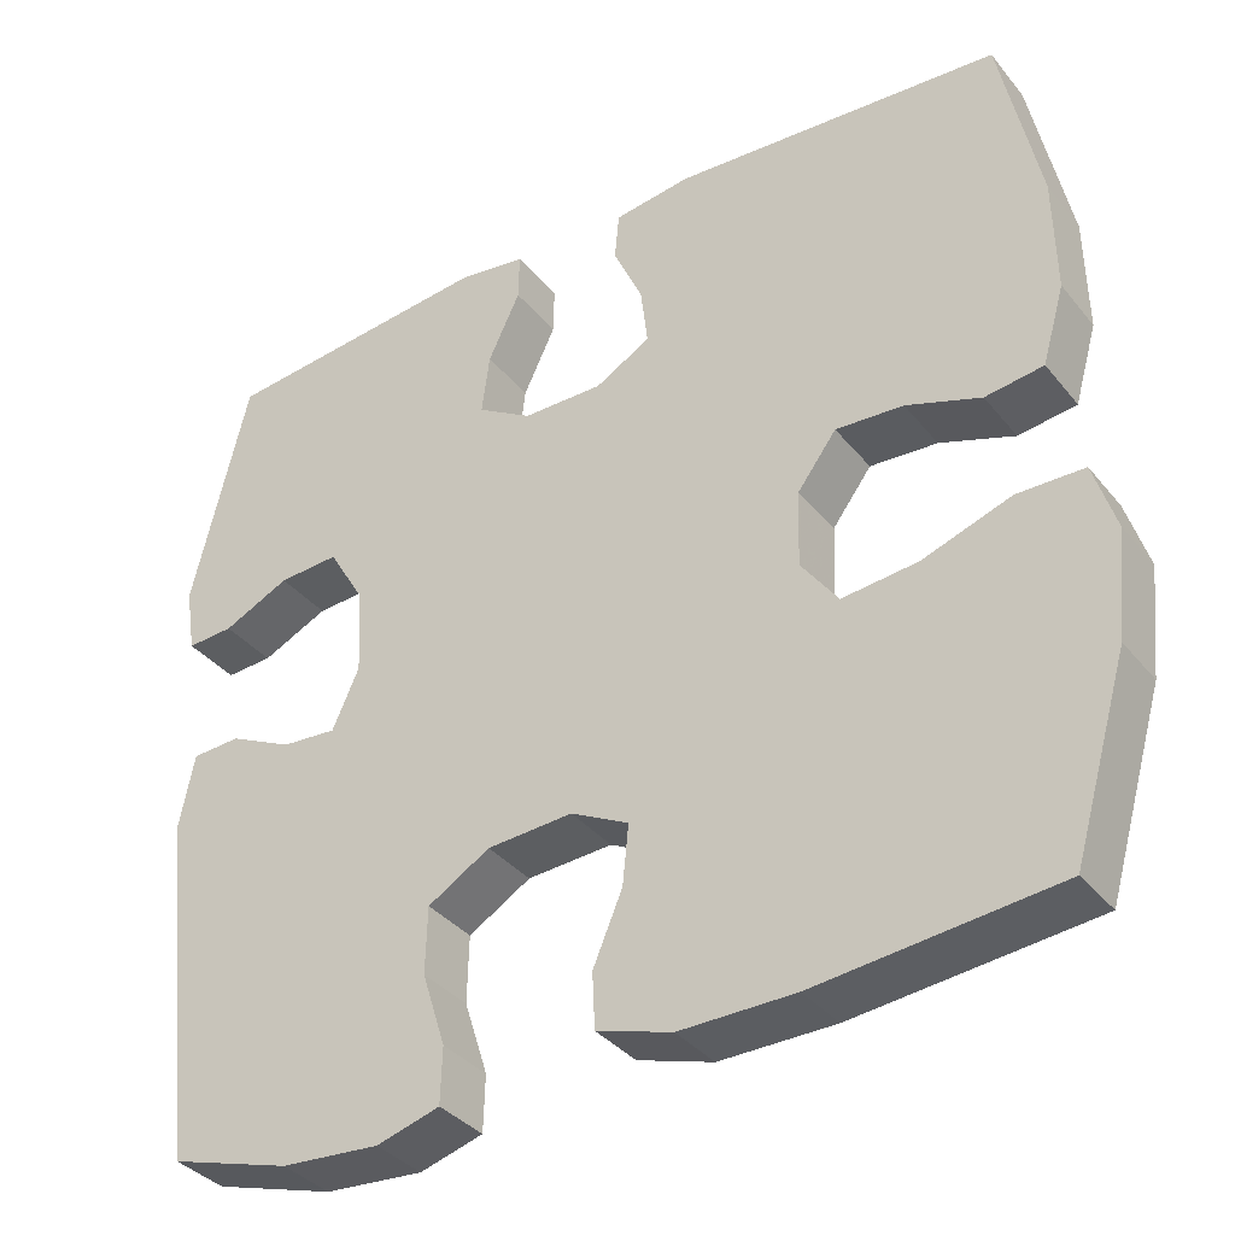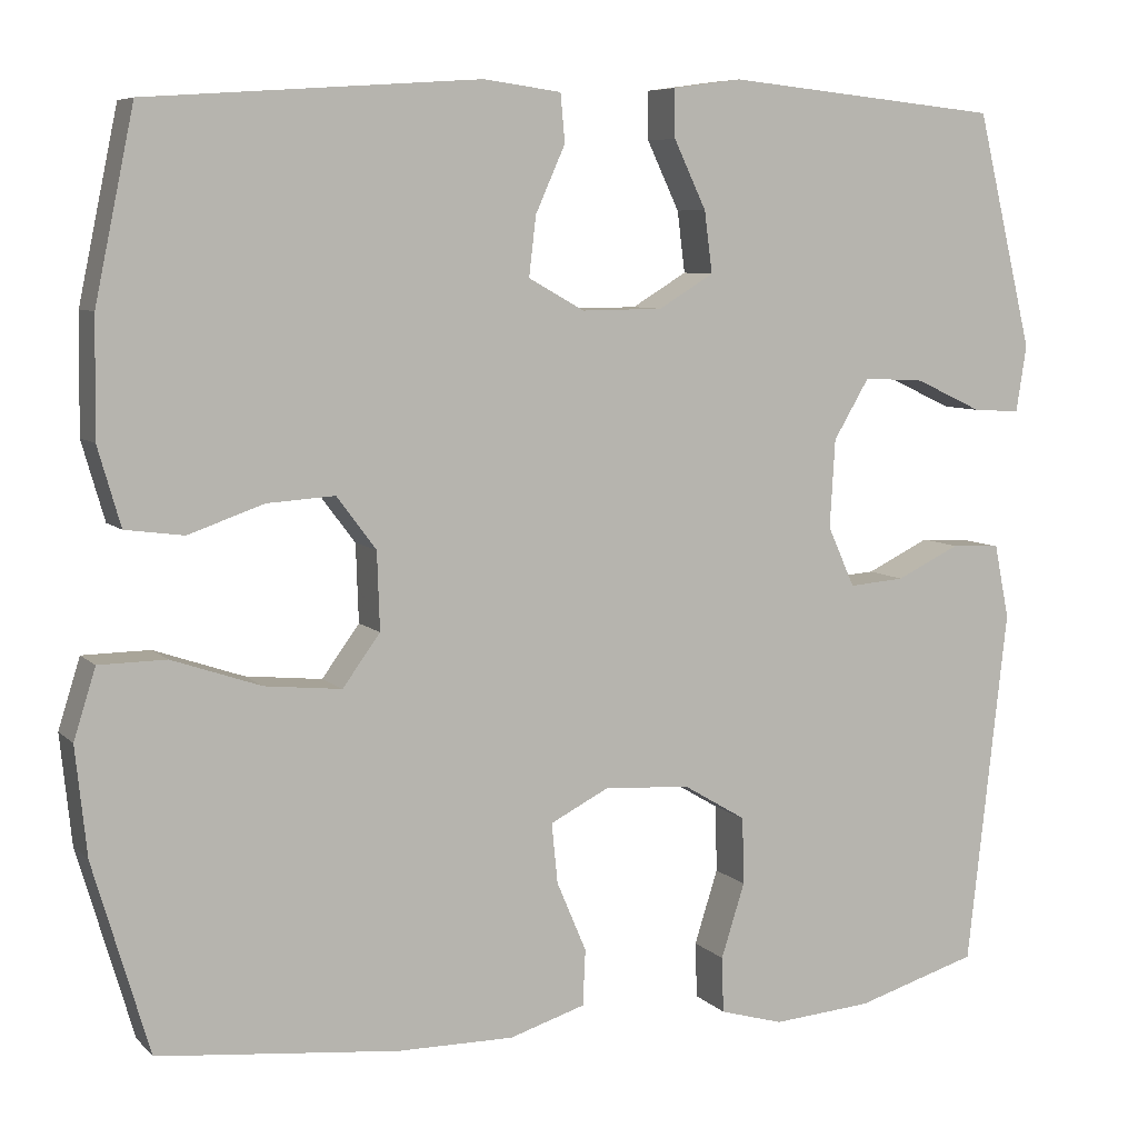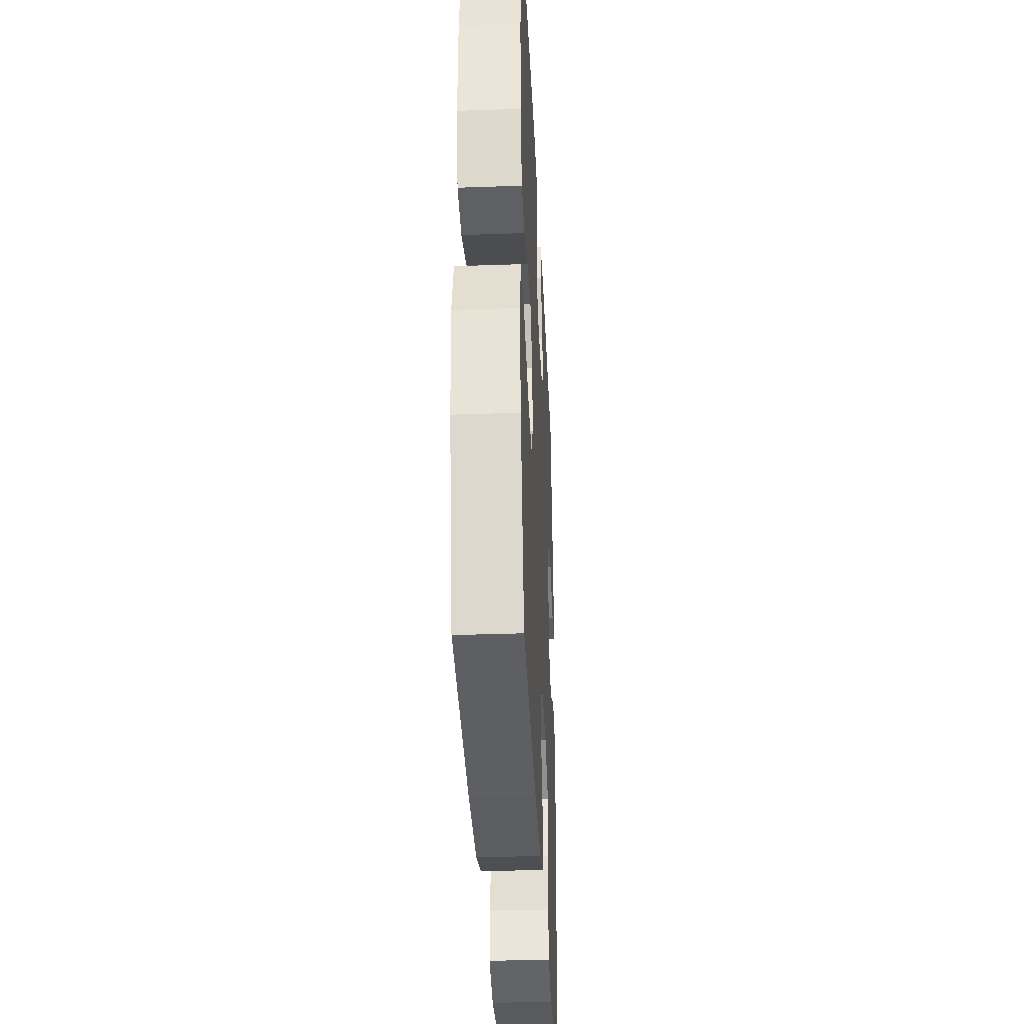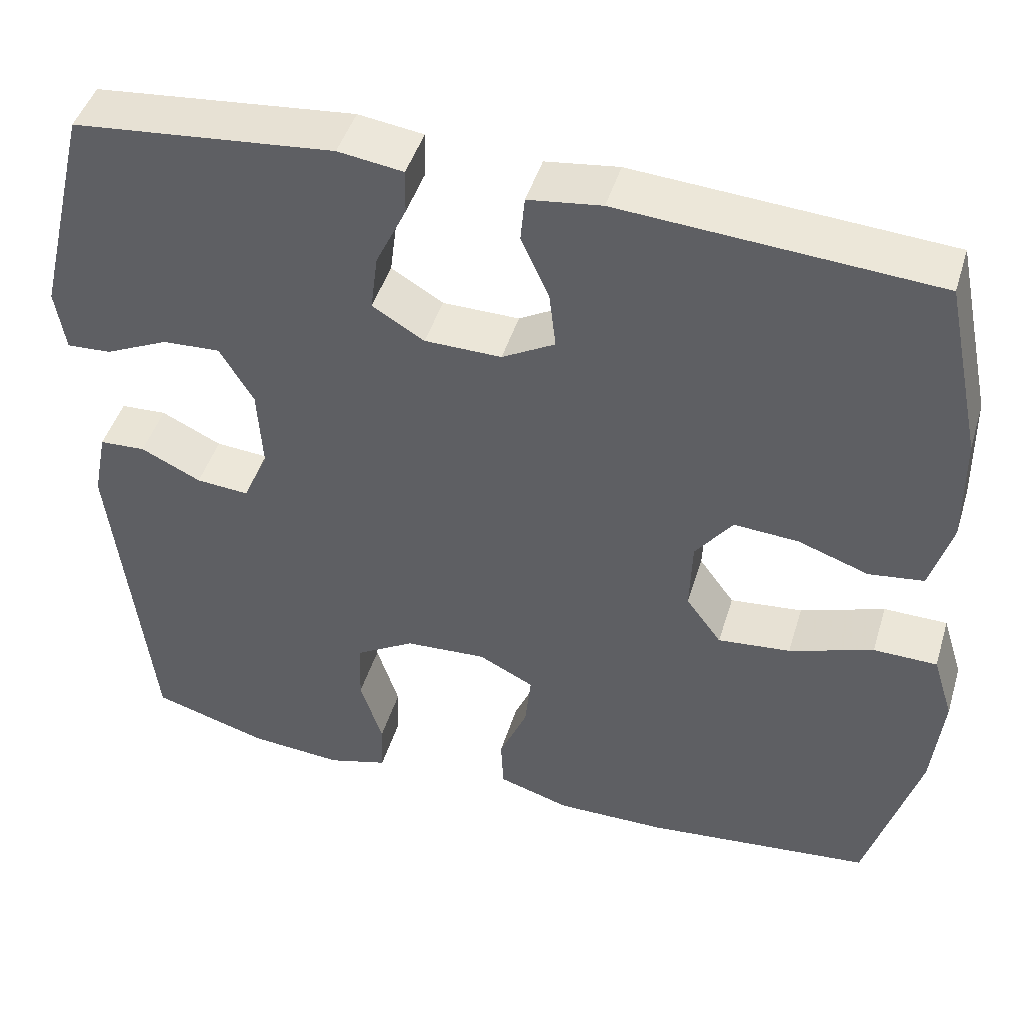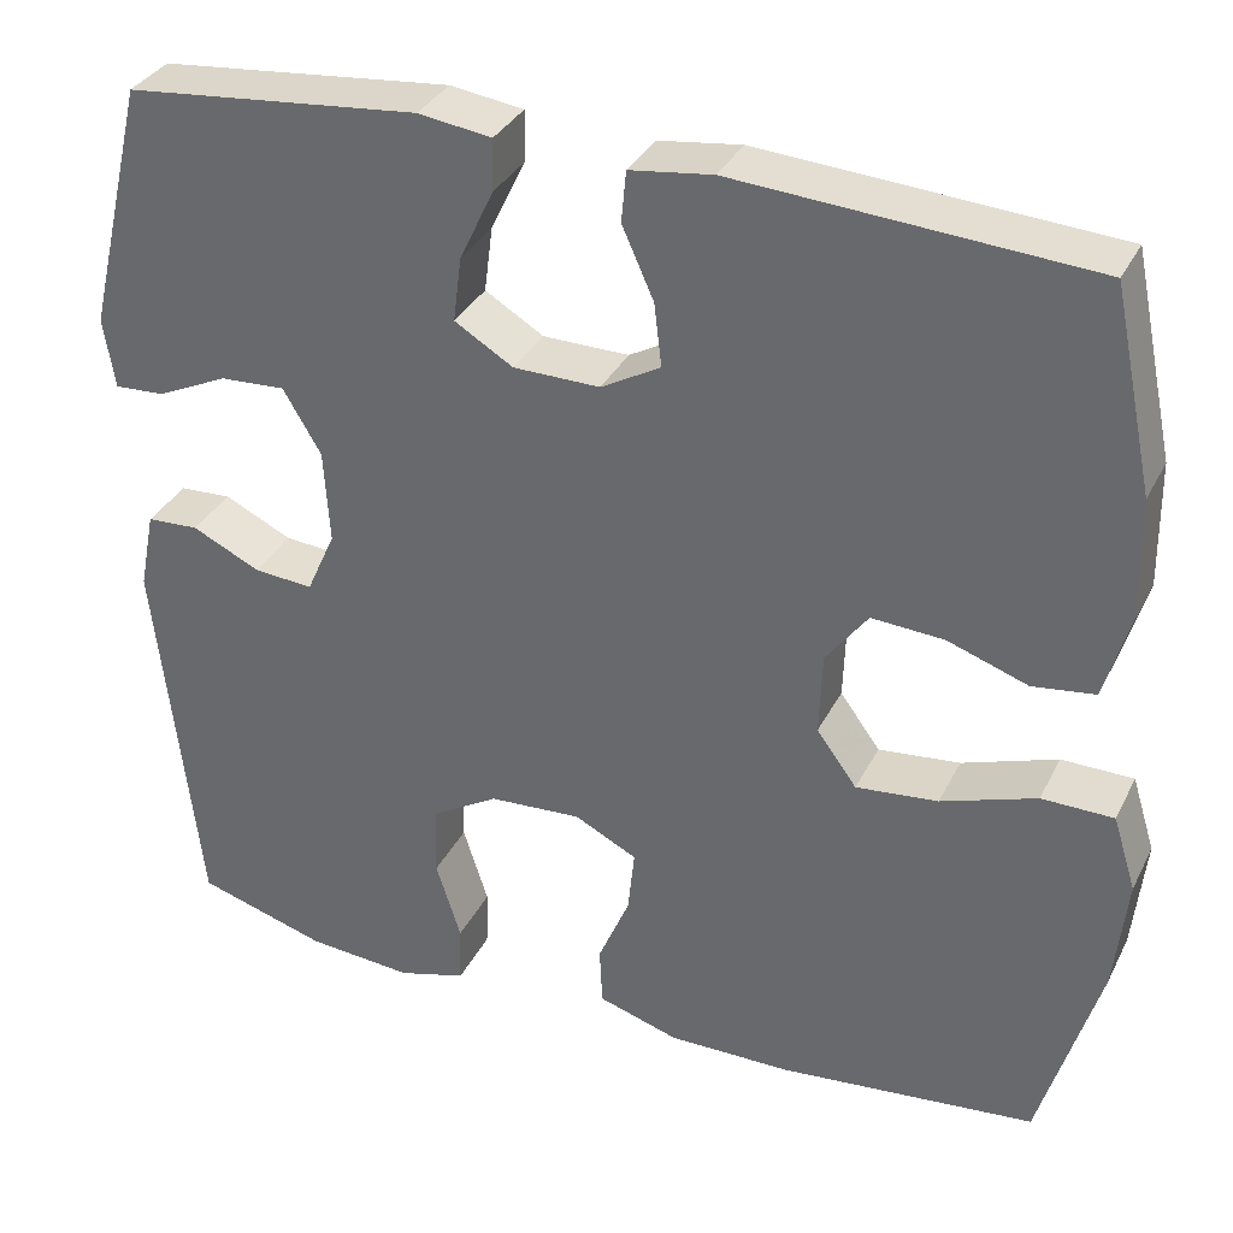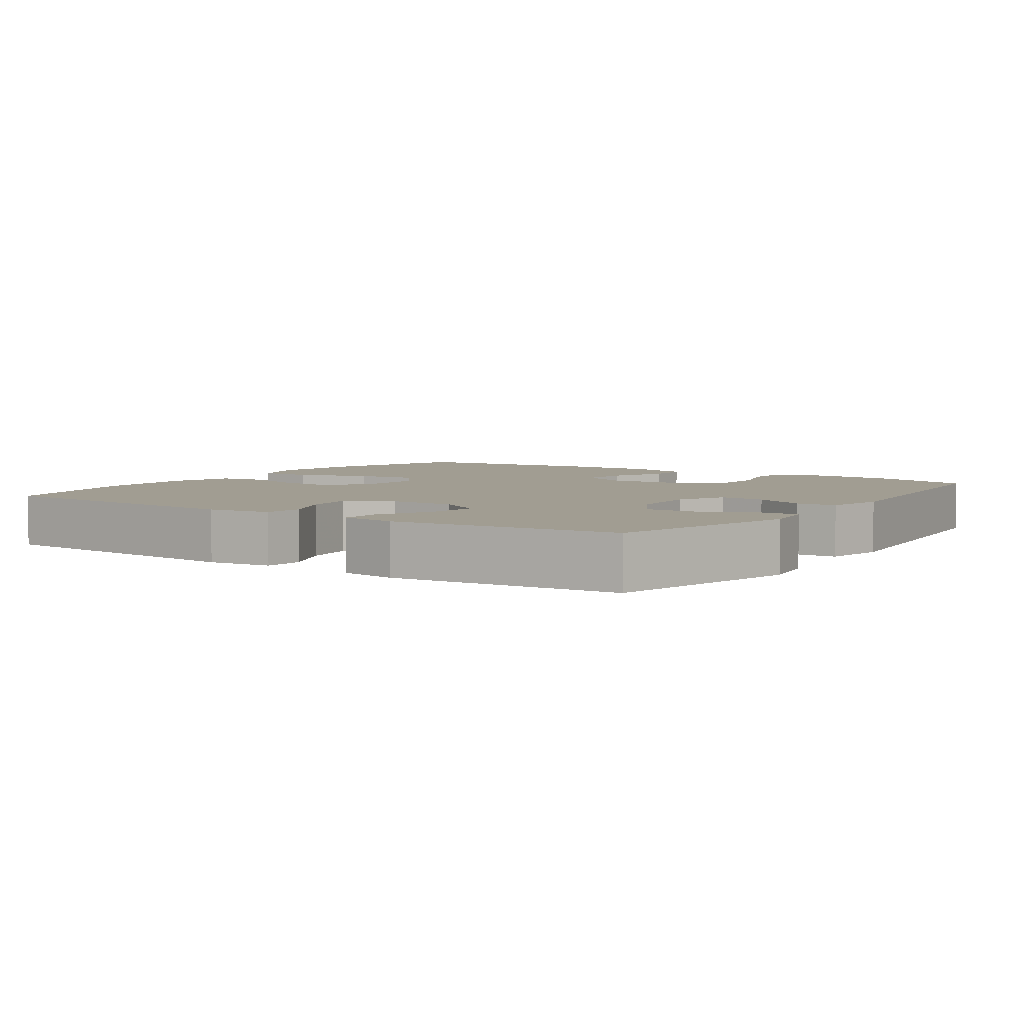
<metadata>
{"format":"obj","ext":"obj","renderer":"f3d","projection":"perspective","resolution":1024,"background":"white","views":[{"elev":-36.0,"azim":-146.4,"up":"+Z"},{"elev":7.2,"azim":-23.3,"up":"+Z"},{"elev":-35.1,"azim":-87.3,"up":"+Z"},{"elev":45.7,"azim":-163.3,"up":"+Z"},{"elev":33.9,"azim":-156.4,"up":"+Z"},{"elev":4.8,"azim":34.5,"up":"+Y"}]}
</metadata>
<code>
v -0.5 0.07 0.5
v -0.12 0.07 0.526
v -0.031 0.07 0.514
v -0.026 0.07 0.459
v -0.06 0.07 0.383
v -0.068 0.07 0.315
v -0.004 0.07 0.279
v 0.089 0.07 0.28
v 0.152 0.07 0.318
v 0.143 0.07 0.388
v 0.106 0.07 0.466
v 0.105 0.07 0.521
v 0.184 0.07 0.532
v 0.5 0.07 0.5
v 0.565 0.07 0.23
v 0.553 0.07 0.154
v 0.499 0.07 0.157
v 0.422 0.07 0.193
v 0.352 0.07 0.197
v 0.311 0.07 0.128
v 0.305 0.07 0.027
v 0.336 0.07 -0.042
v 0.4 0.07 -0.037
v 0.473 0.07 -0.002
v 0.529 0.07 -0.005
v 0.546 0.07 -0.09
v 0.5 0.07 -0.5
v 0.36 0.07 -0.542
v 0.246 0.07 -0.551
v 0.173 0.07 -0.53
v 0.171 0.07 -0.466
v 0.198 0.07 -0.381
v 0.196 0.07 -0.304
v 0.124 0.07 -0.261
v 0.025 0.07 -0.255
v -0.042 0.07 -0.289
v -0.035 0.07 -0.358
v -0.001 0.07 -0.438
v -0.004 0.07 -0.502
v -0.091 0.07 -0.529
v -0.224 0.07 -0.528
v -0.5 0.07 -0.5
v -0.564 0.07 -0.282
v -0.577 0.07 -0.158
v -0.552 0.07 -0.078
v -0.475 0.07 -0.077
v -0.373 0.07 -0.112
v -0.285 0.07 -0.121
v -0.242 0.07 -0.062
v -0.245 0.07 0.027
v -0.29 0.07 0.087
v -0.368 0.07 0.082
v -0.454 0.07 0.052
v -0.521 0.07 0.061
v -0.547 0.07 0.151
v -0.545 0.07 0.285
v -0.5 0 0.5
v -0.12 0 0.526
v -0.031 0 0.514
v -0.026 0 0.459
v -0.06 0 0.383
v -0.068 0 0.315
v -0.004 0 0.279
v 0.089 0 0.28
v 0.152 0 0.318
v 0.143 0 0.388
v 0.106 0 0.466
v 0.105 0 0.521
v 0.184 0 0.532
v 0.5 0 0.5
v 0.565 0 0.23
v 0.553 0 0.154
v 0.499 0 0.157
v 0.422 0 0.193
v 0.352 0 0.197
v 0.311 0 0.128
v 0.305 0 0.027
v 0.336 0 -0.042
v 0.4 0 -0.037
v 0.473 0 -0.002
v 0.529 0 -0.005
v 0.546 0 -0.09
v 0.5 0 -0.5
v 0.36 0 -0.542
v 0.246 0 -0.551
v 0.173 0 -0.53
v 0.171 0 -0.466
v 0.198 0 -0.381
v 0.196 0 -0.304
v 0.124 0 -0.261
v 0.025 0 -0.255
v -0.042 0 -0.289
v -0.035 0 -0.358
v -0.001 0 -0.438
v -0.004 0 -0.502
v -0.091 0 -0.529
v -0.224 0 -0.528
v -0.5 0 -0.5
v -0.564 0 -0.282
v -0.577 0 -0.158
v -0.552 0 -0.078
v -0.475 0 -0.077
v -0.373 0 -0.112
v -0.285 0 -0.121
v -0.242 0 -0.062
v -0.245 0 0.027
v -0.29 0 0.087
v -0.368 0 0.082
v -0.454 0 0.052
v -0.521 0 0.061
v -0.547 0 0.151
v -0.545 0 0.285
f 3 4 5
f 2 3 5
f 1 2 5
f 56 1 5
f 55 56 5
f 54 55 5
f 53 54 5
f 52 53 5
f 51 52 5 6
f 50 51 6 7
f 49 50 7 8
f 48 49 8 9
f 45 46 47
f 44 45 47
f 43 44 47
f 42 43 47
f 41 42 47
f 40 41 47
f 39 40 47
f 38 39 47
f 37 38 47
f 36 37 47 48
f 35 36 48 9
f 30 31 32
f 29 30 32
f 28 29 32
f 27 28 32
f 26 27 32
f 25 26 32
f 24 25 32
f 23 24 32
f 22 23 32 33
f 21 22 33 34
f 16 17 18
f 15 16 18
f 14 15 18
f 13 14 18
f 12 13 18
f 11 12 18
f 10 11 18
f 9 10 18 19
f 34 35 9
f 21 34 9
f 20 21 9
f 9 19 20
f 61 60 59
f 61 59 58
f 61 58 57
f 61 57 112
f 61 112 111
f 61 111 110
f 61 110 109
f 61 109 108
f 62 61 108 107
f 63 62 107 106
f 64 63 106 105
f 65 64 105 104
f 103 102 101
f 103 101 100
f 103 100 99
f 103 99 98
f 103 98 97
f 103 97 96
f 103 96 95
f 103 95 94
f 103 94 93
f 104 103 93 92
f 65 104 92 91
f 88 87 86
f 88 86 85
f 88 85 84
f 88 84 83
f 88 83 82
f 88 82 81
f 88 81 80
f 88 80 79
f 89 88 79 78
f 90 89 78 77
f 74 73 72
f 74 72 71
f 74 71 70
f 74 70 69
f 74 69 68
f 74 68 67
f 74 67 66
f 75 74 66 65
f 65 91 90
f 65 90 77
f 65 77 76
f 76 75 65
f 1 57 58 2
f 2 58 59 3
f 3 59 60 4
f 4 60 61 5
f 5 61 62 6
f 6 62 63 7
f 7 63 64 8
f 8 64 65 9
f 9 65 66 10
f 10 66 67 11
f 11 67 68 12
f 12 68 69 13
f 13 69 70 14
f 14 70 71 15
f 15 71 72 16
f 16 72 73 17
f 17 73 74 18
f 18 74 75 19
f 19 75 76 20
f 20 76 77 21
f 21 77 78 22
f 22 78 79 23
f 23 79 80 24
f 24 80 81 25
f 25 81 82 26
f 26 82 83 27
f 27 83 84 28
f 28 84 85 29
f 29 85 86 30
f 30 86 87 31
f 31 87 88 32
f 32 88 89 33
f 33 89 90 34
f 34 90 91 35
f 35 91 92 36
f 36 92 93 37
f 37 93 94 38
f 38 94 95 39
f 39 95 96 40
f 40 96 97 41
f 41 97 98 42
f 42 98 99 43
f 43 99 100 44
f 44 100 101 45
f 45 101 102 46
f 46 102 103 47
f 47 103 104 48
f 48 104 105 49
f 49 105 106 50
f 50 106 107 51
f 51 107 108 52
f 52 108 109 53
f 53 109 110 54
f 54 110 111 55
f 55 111 112 56
f 56 112 57 1

</code>
